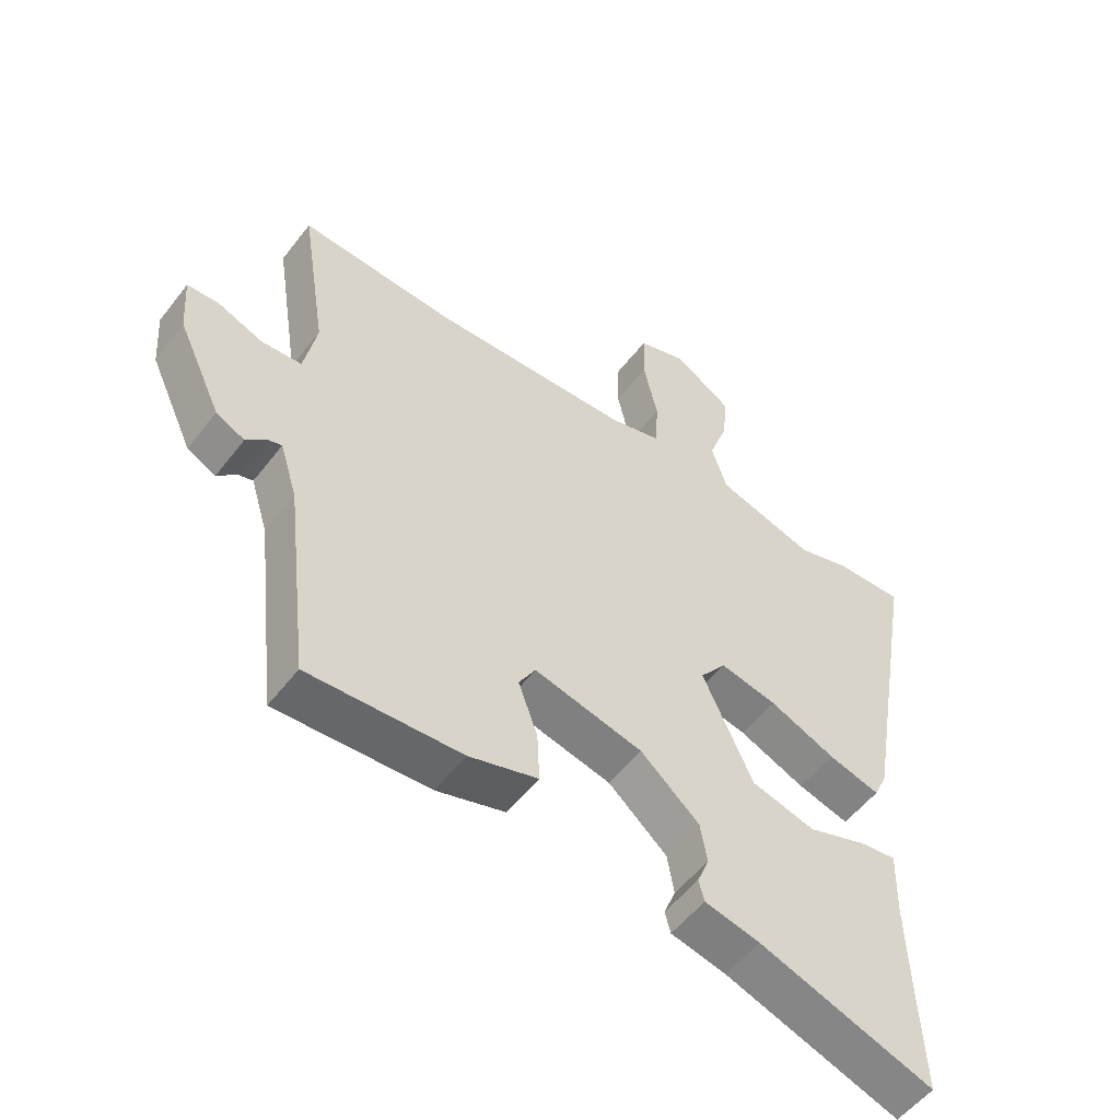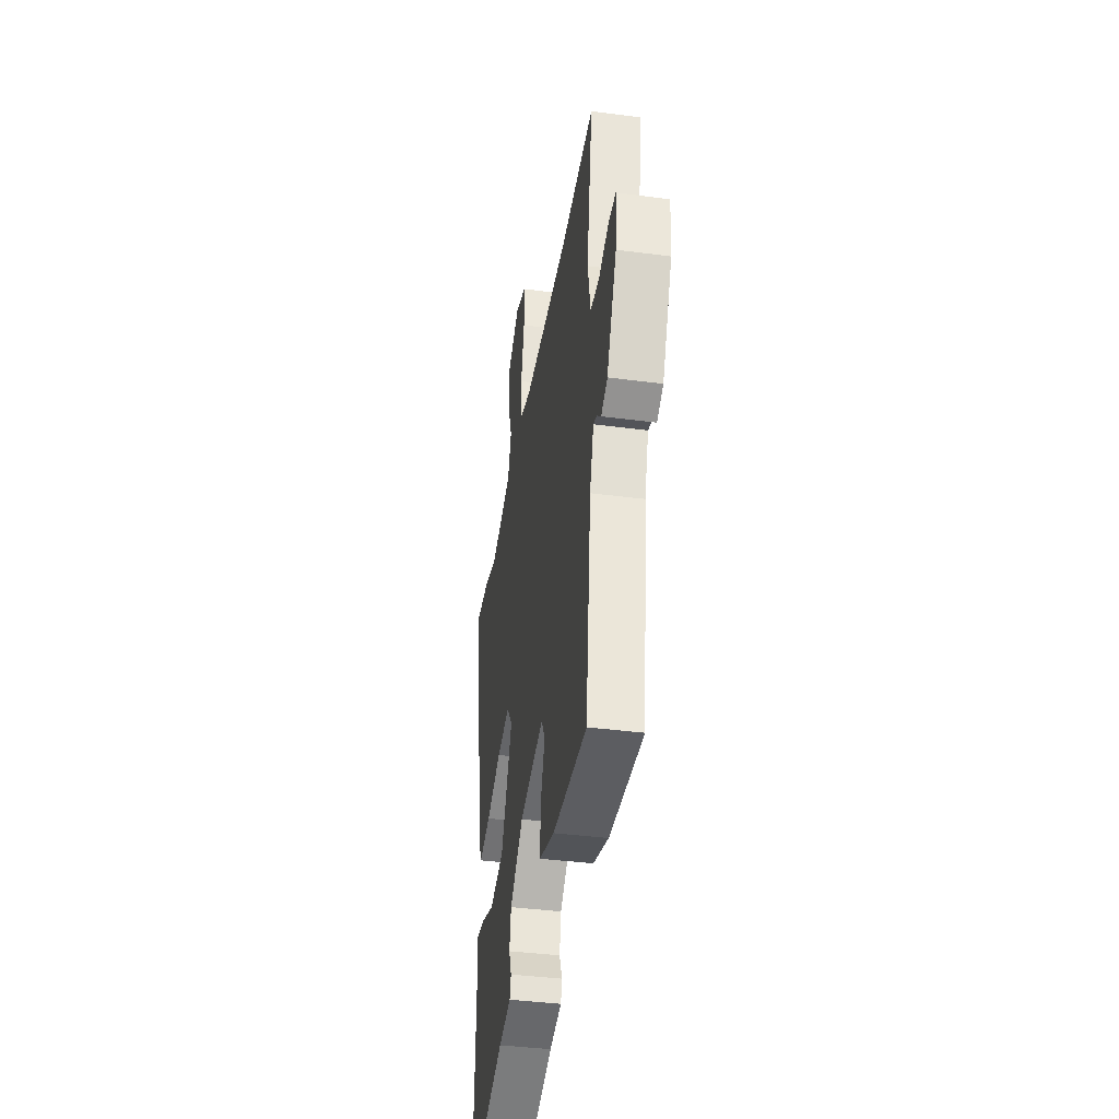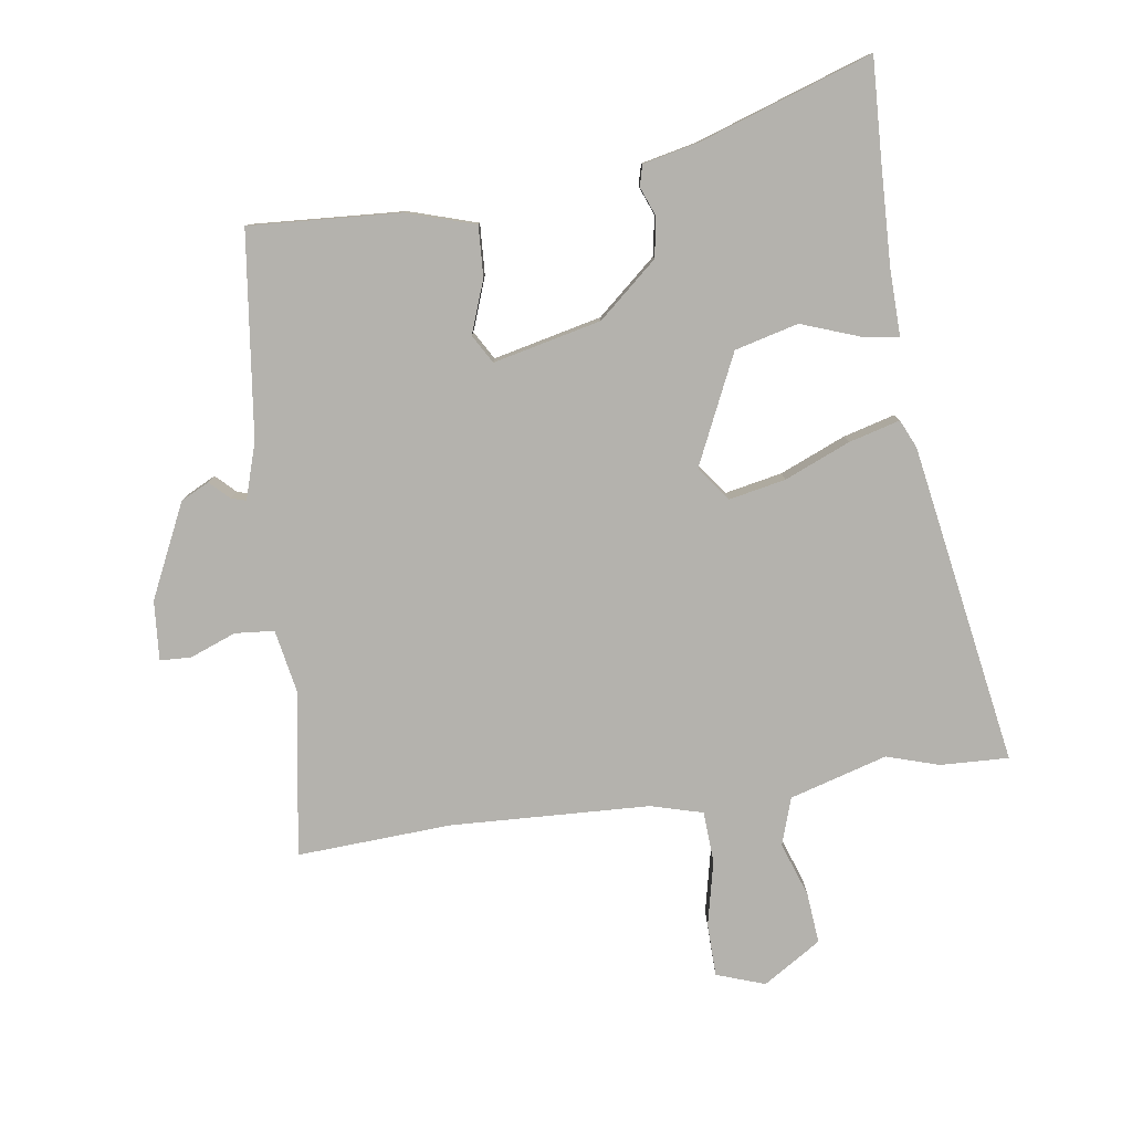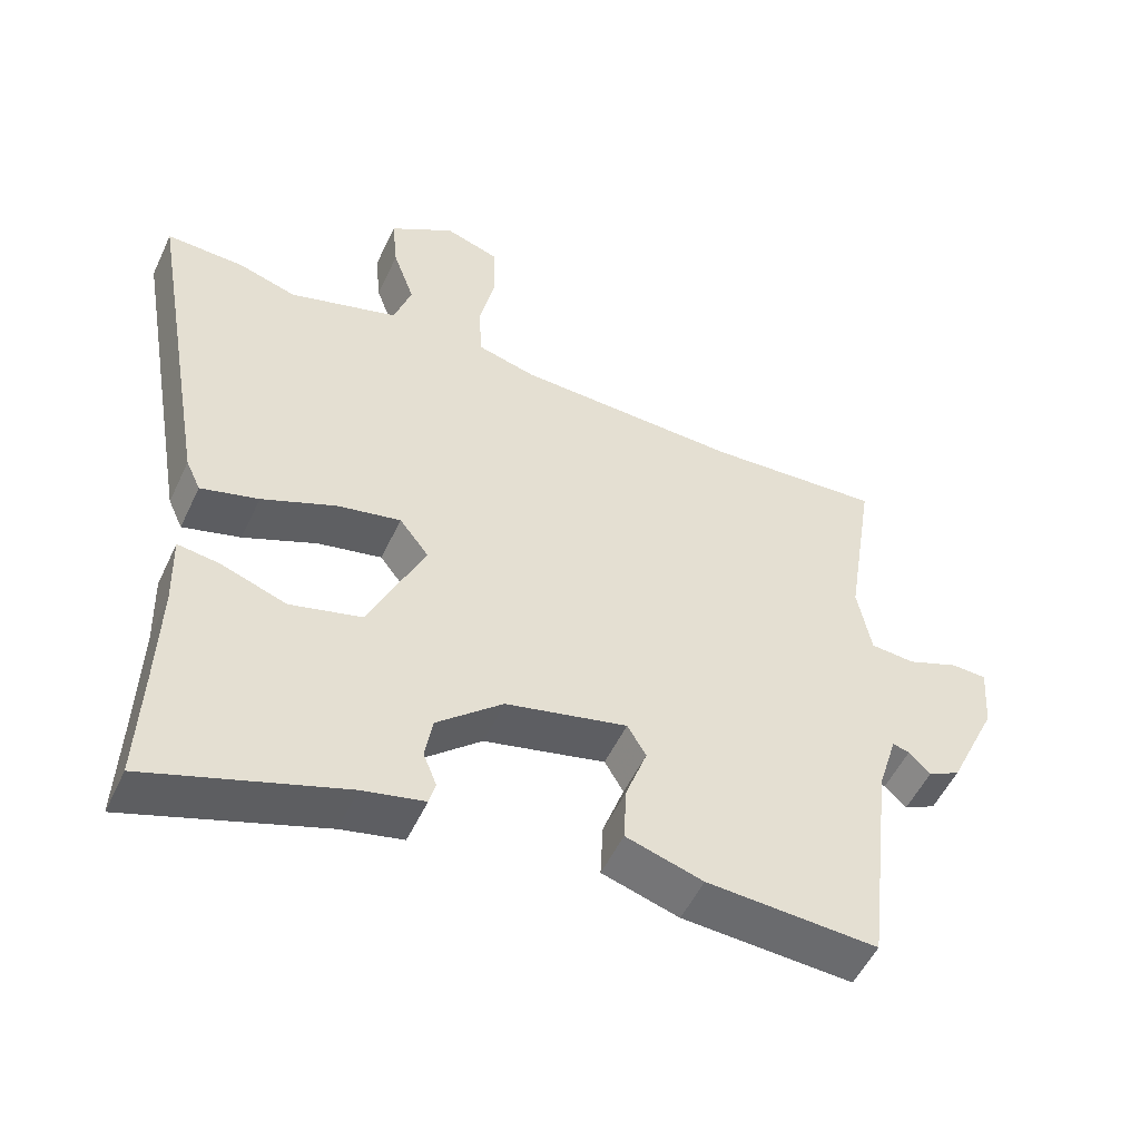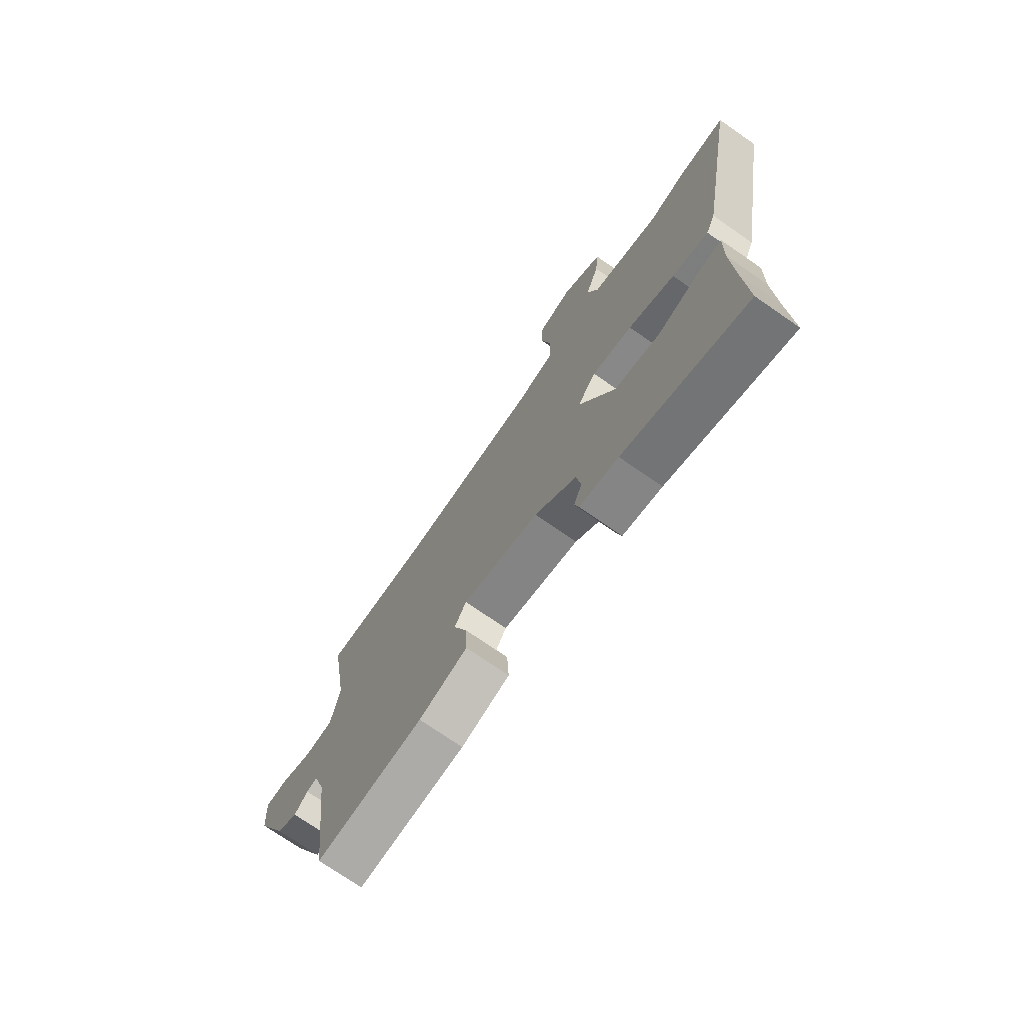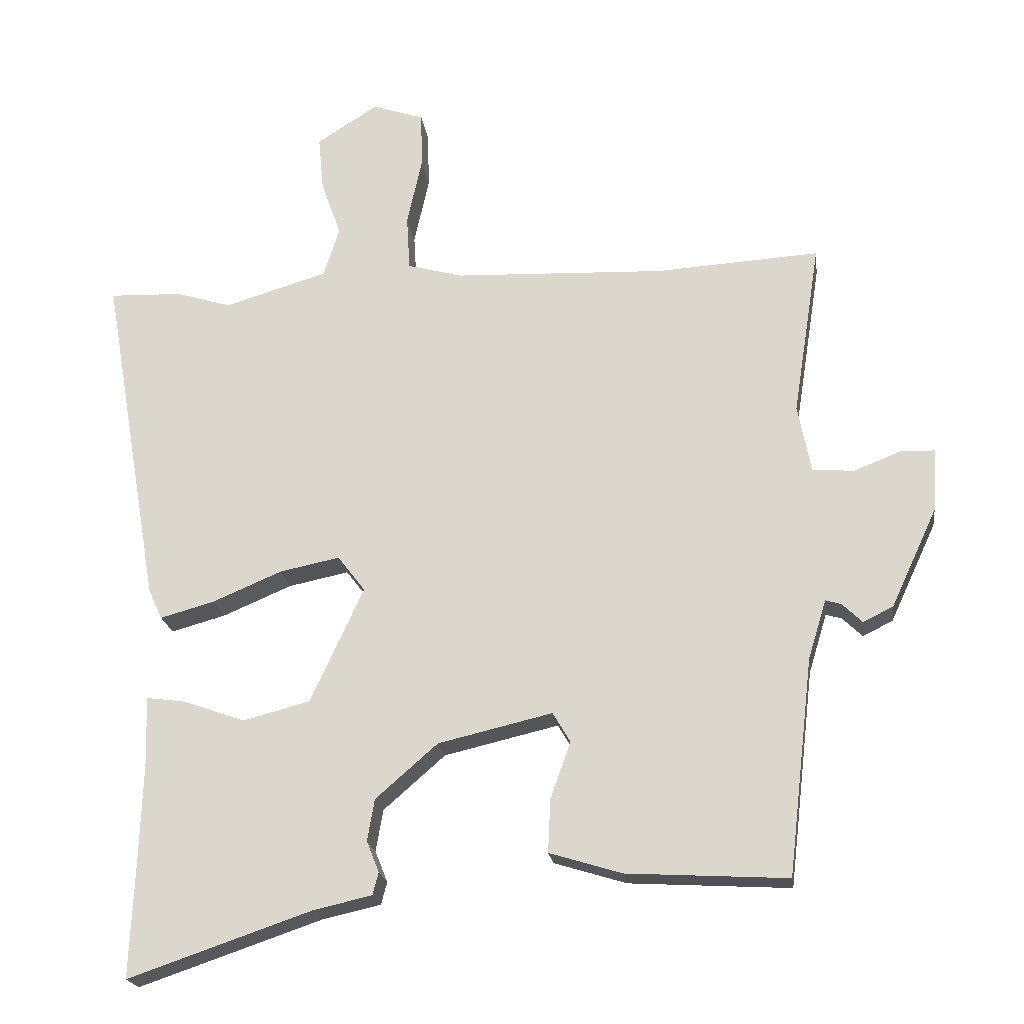
<metadata>
{"format":"obj","ext":"obj","renderer":"f3d","projection":"perspective","resolution":1024,"background":"white","views":[{"elev":-54.0,"azim":143.2,"up":"+Z"},{"elev":-39.8,"azim":80.8,"up":"+Z"},{"elev":-79.6,"azim":-172.0,"up":"+Y"},{"elev":-52.4,"azim":-24.6,"up":"+Z"},{"elev":-73.5,"azim":-124.7,"up":"+Z"},{"elev":-20.7,"azim":7.6,"up":"+Z"}]}
</metadata>
<code>
v 0.485 0.07 -0.503
v 0.239 0.07 -0.489
v 0.128 0.07 -0.455
v 0.132 0.07 -0.373
v 0.163 0.07 -0.287
v 0.136 0.07 -0.241
v -0.039 0.07 -0.282
v -0.134 0.07 -0.365
v -0.145 0.07 -0.429
v -0.126 0.07 -0.477
v -0.135 0.07 -0.511
v -0.224 0.07 -0.531
v -0.505 0.07 -0.627
v -0.498 0.07 -0.458
v -0.493 0.07 -0.3
v -0.496 0.07 -0.193
v -0.437 0.07 -0.201
v -0.342 0.07 -0.235
v -0.239 0.07 -0.208
v -0.158 0.07 -0.031
v -0.2 0.07 0.024
v -0.292 0.07 0.005
v -0.398 0.07 -0.04
v -0.481 0.07 -0.063
v -0.502 0.07 -0.017
v -0.592 0.07 0.503
v -0.481 0.07 0.499
v -0.396 0.07 0.473
v -0.238 0.07 0.52
v -0.213 0.07 0.597
v -0.244 0.07 0.684
v -0.252 0.07 0.767
v -0.158 0.07 0.827
v -0.079 0.07 0.8
v -0.077 0.07 0.714
v -0.1 0.07 0.609
v -0.095 0.07 0.525
v -0.011 0.07 0.502
v 0.313 0.07 0.489
v 0.564 0.07 0.504
v 0.522 0.07 0.237
v 0.542 0.07 0.133
v 0.606 0.07 0.128
v 0.68 0.07 0.157
v 0.731 0.07 0.155
v 0.724 0.07 0.058
v 0.653 0.07 -0.094
v 0.607 0.07 -0.117
v 0.576 0.07 -0.087
v 0.552 0.07 -0.08
v 0.524 0.07 -0.171
v 0.485 0 -0.503
v 0.239 0 -0.489
v 0.128 0 -0.455
v 0.132 0 -0.373
v 0.163 0 -0.287
v 0.136 0 -0.241
v -0.039 0 -0.282
v -0.134 0 -0.365
v -0.145 0 -0.429
v -0.126 0 -0.477
v -0.135 0 -0.511
v -0.224 0 -0.531
v -0.505 0 -0.627
v -0.498 0 -0.458
v -0.493 0 -0.3
v -0.496 0 -0.193
v -0.437 0 -0.201
v -0.342 0 -0.235
v -0.239 0 -0.208
v -0.158 0 -0.031
v -0.2 0 0.024
v -0.292 0 0.005
v -0.398 0 -0.04
v -0.481 0 -0.063
v -0.502 0 -0.017
v -0.592 0 0.503
v -0.481 0 0.499
v -0.396 0 0.473
v -0.238 0 0.52
v -0.213 0 0.597
v -0.244 0 0.684
v -0.252 0 0.767
v -0.158 0 0.827
v -0.079 0 0.8
v -0.077 0 0.714
v -0.1 0 0.609
v -0.095 0 0.525
v -0.011 0 0.502
v 0.313 0 0.489
v 0.564 0 0.504
v 0.522 0 0.237
v 0.542 0 0.133
v 0.606 0 0.128
v 0.68 0 0.157
v 0.731 0 0.155
v 0.724 0 0.058
v 0.653 0 -0.094
v 0.607 0 -0.117
v 0.576 0 -0.087
v 0.552 0 -0.08
v 0.524 0 -0.171
f 47 48 49
f 46 47 49
f 45 46 49
f 44 45 49
f 43 44 49
f 42 43 49 50
f 41 42 50 51
f 39 40 41
f 51 1 2
f 41 51 2
f 39 41 2
f 38 39 2
f 34 35 36
f 33 34 36
f 32 33 36
f 31 32 36
f 30 31 36
f 29 30 36 37
f 28 29 37 38
f 26 27 28
f 25 26 28
f 24 25 28
f 23 24 28
f 22 23 28
f 21 22 28 38
f 15 16 17 18
f 14 15 18 19
f 12 13 14 19
f 11 12 19
f 10 11 19
f 9 10 19
f 8 9 19 20
f 2 3 4 5
f 38 2 5
f 38 5 6
f 20 21 38 6
f 7 8 20
f 6 7 20
f 100 99 98
f 100 98 97
f 100 97 96
f 100 96 95
f 100 95 94
f 101 100 94 93
f 102 101 93 92
f 92 91 90
f 53 52 102
f 53 102 92
f 53 92 90
f 53 90 89
f 87 86 85
f 87 85 84
f 87 84 83
f 87 83 82
f 87 82 81
f 88 87 81 80
f 89 88 80 79
f 79 78 77
f 79 77 76
f 79 76 75
f 79 75 74
f 79 74 73
f 89 79 73 72
f 69 68 67 66
f 70 69 66 65
f 70 65 64 63
f 70 63 62
f 70 62 61
f 70 61 60
f 71 70 60 59
f 56 55 54 53
f 56 53 89
f 57 56 89
f 57 89 72 71
f 71 59 58
f 71 58 57
f 1 52 53 2
f 2 53 54 3
f 3 54 55 4
f 4 55 56 5
f 5 56 57 6
f 6 57 58 7
f 7 58 59 8
f 8 59 60 9
f 9 60 61 10
f 10 61 62 11
f 11 62 63 12
f 12 63 64 13
f 13 64 65 14
f 14 65 66 15
f 15 66 67 16
f 16 67 68 17
f 17 68 69 18
f 18 69 70 19
f 19 70 71 20
f 20 71 72 21
f 21 72 73 22
f 22 73 74 23
f 23 74 75 24
f 24 75 76 25
f 25 76 77 26
f 26 77 78 27
f 27 78 79 28
f 28 79 80 29
f 29 80 81 30
f 30 81 82 31
f 31 82 83 32
f 32 83 84 33
f 33 84 85 34
f 34 85 86 35
f 35 86 87 36
f 36 87 88 37
f 37 88 89 38
f 38 89 90 39
f 39 90 91 40
f 40 91 92 41
f 41 92 93 42
f 42 93 94 43
f 43 94 95 44
f 44 95 96 45
f 45 96 97 46
f 46 97 98 47
f 47 98 99 48
f 48 99 100 49
f 49 100 101 50
f 50 101 102 51
f 51 102 52 1

</code>
